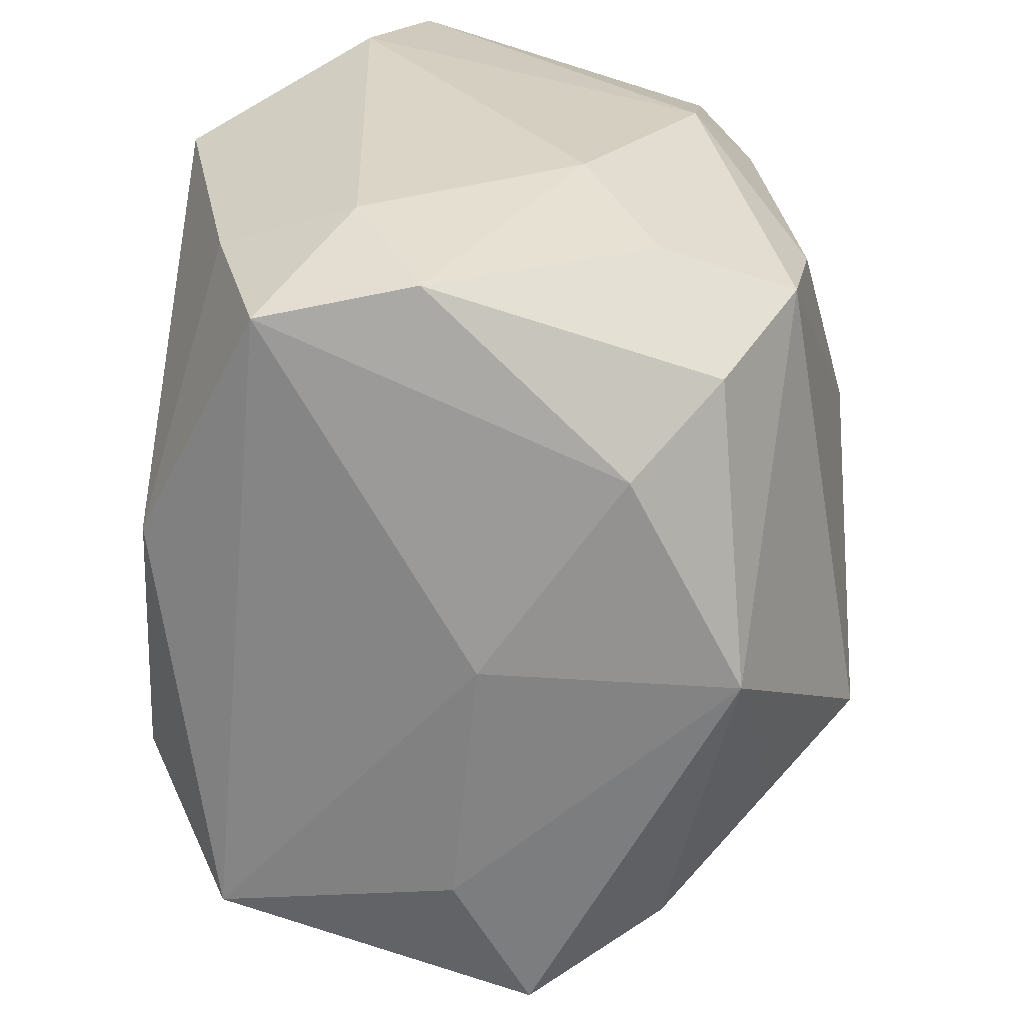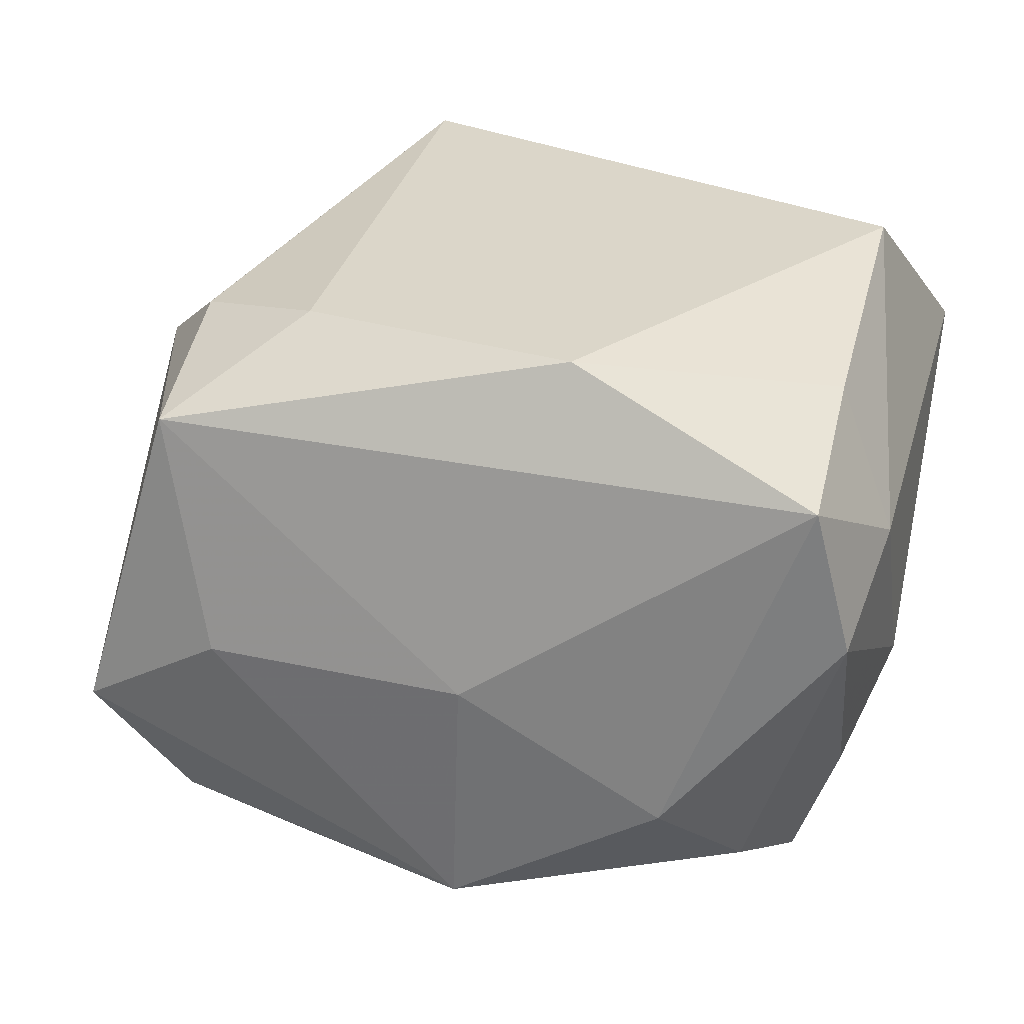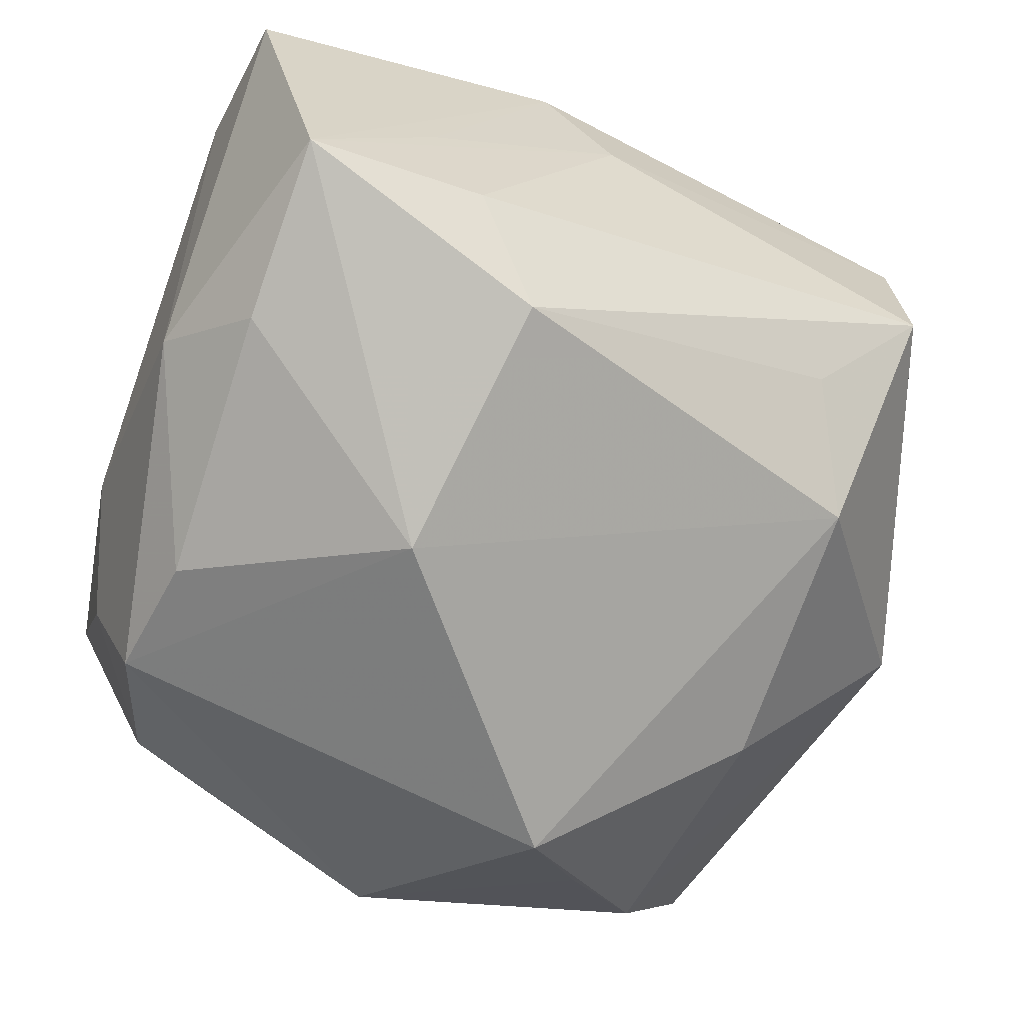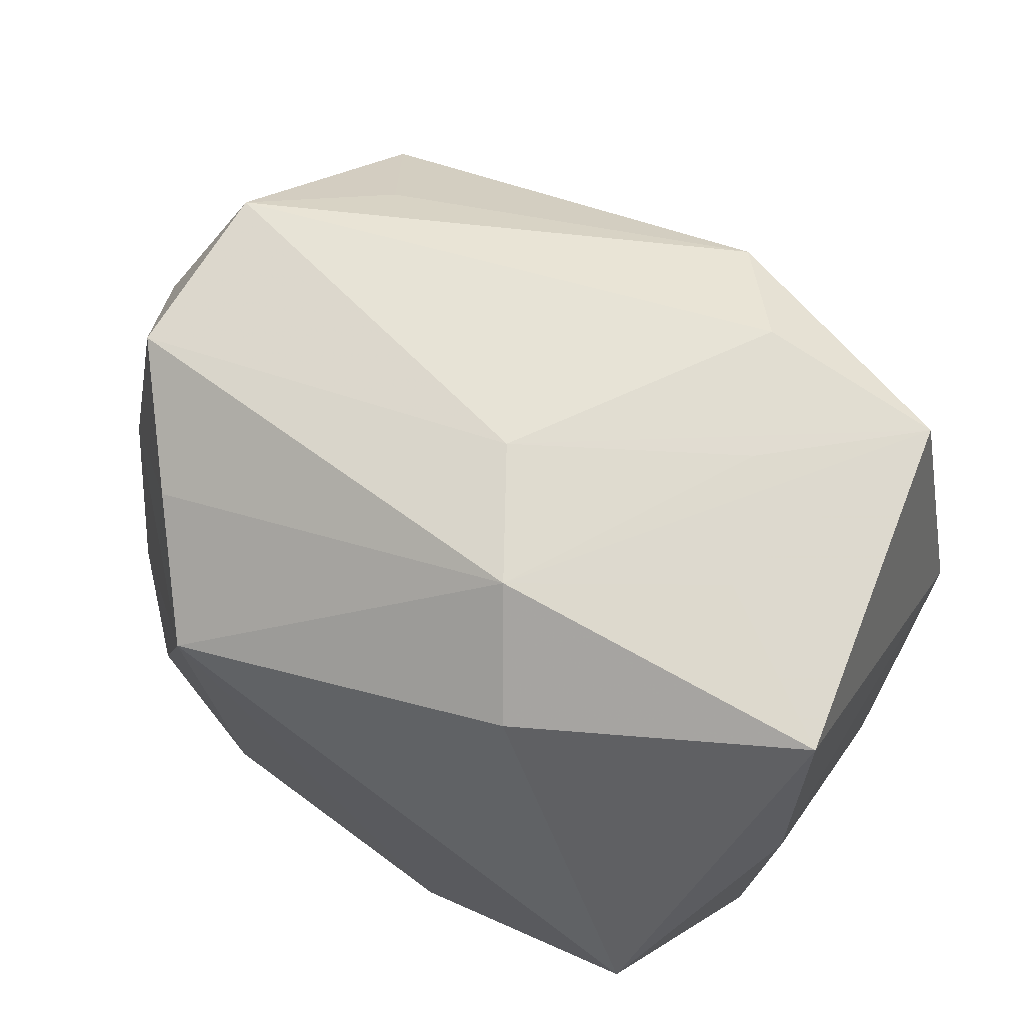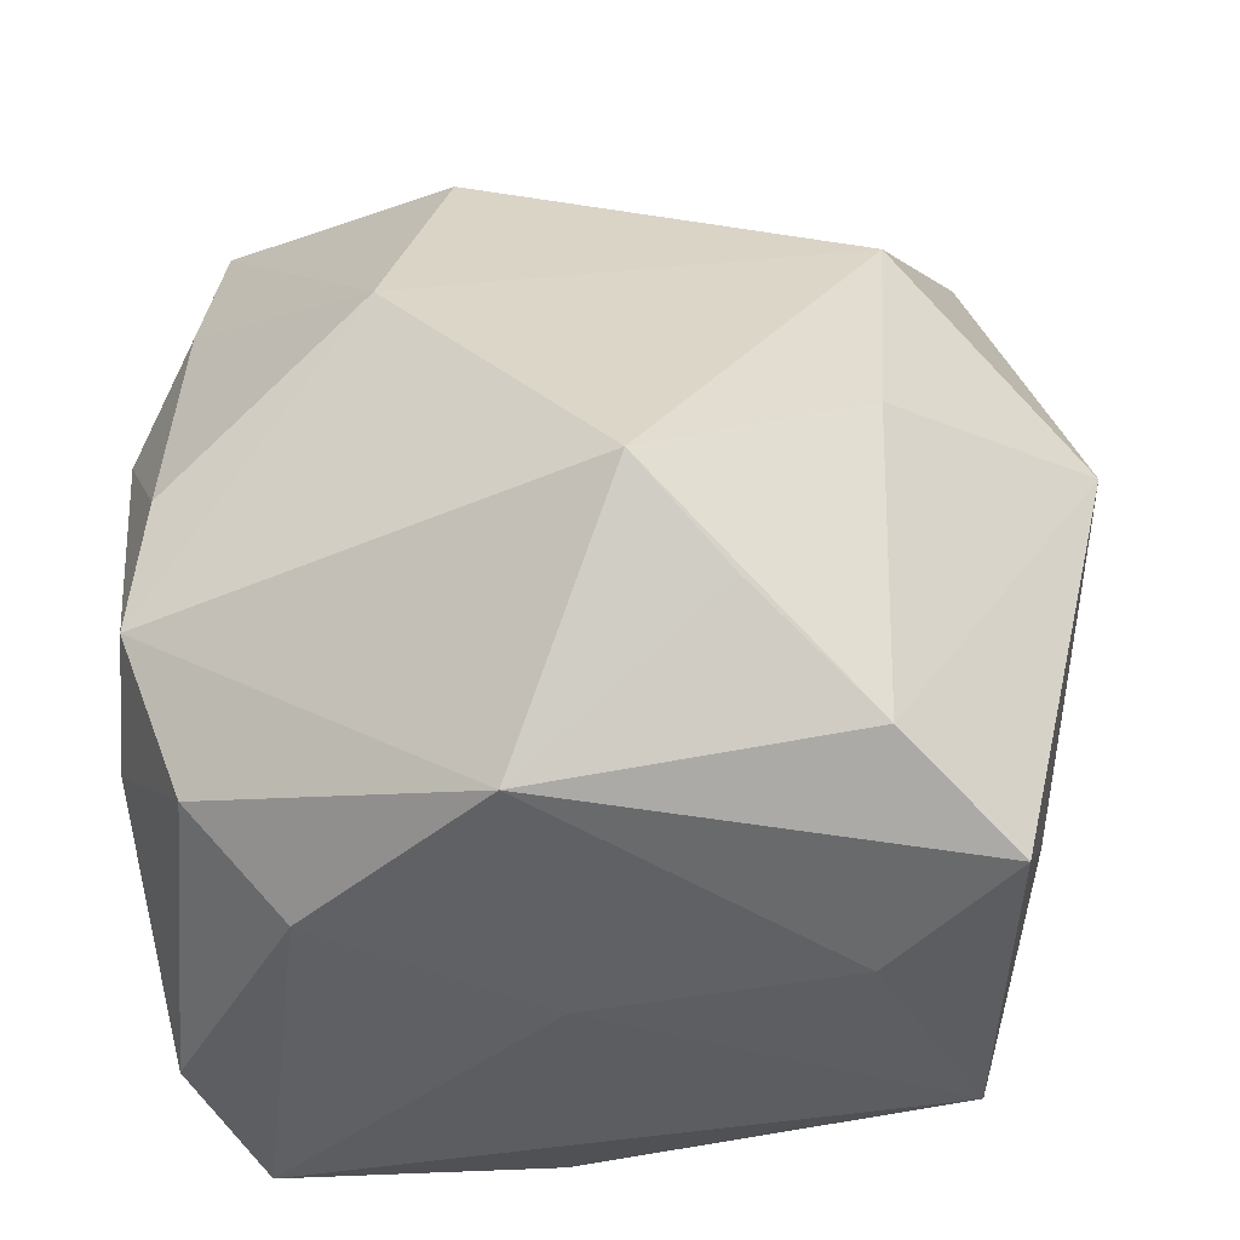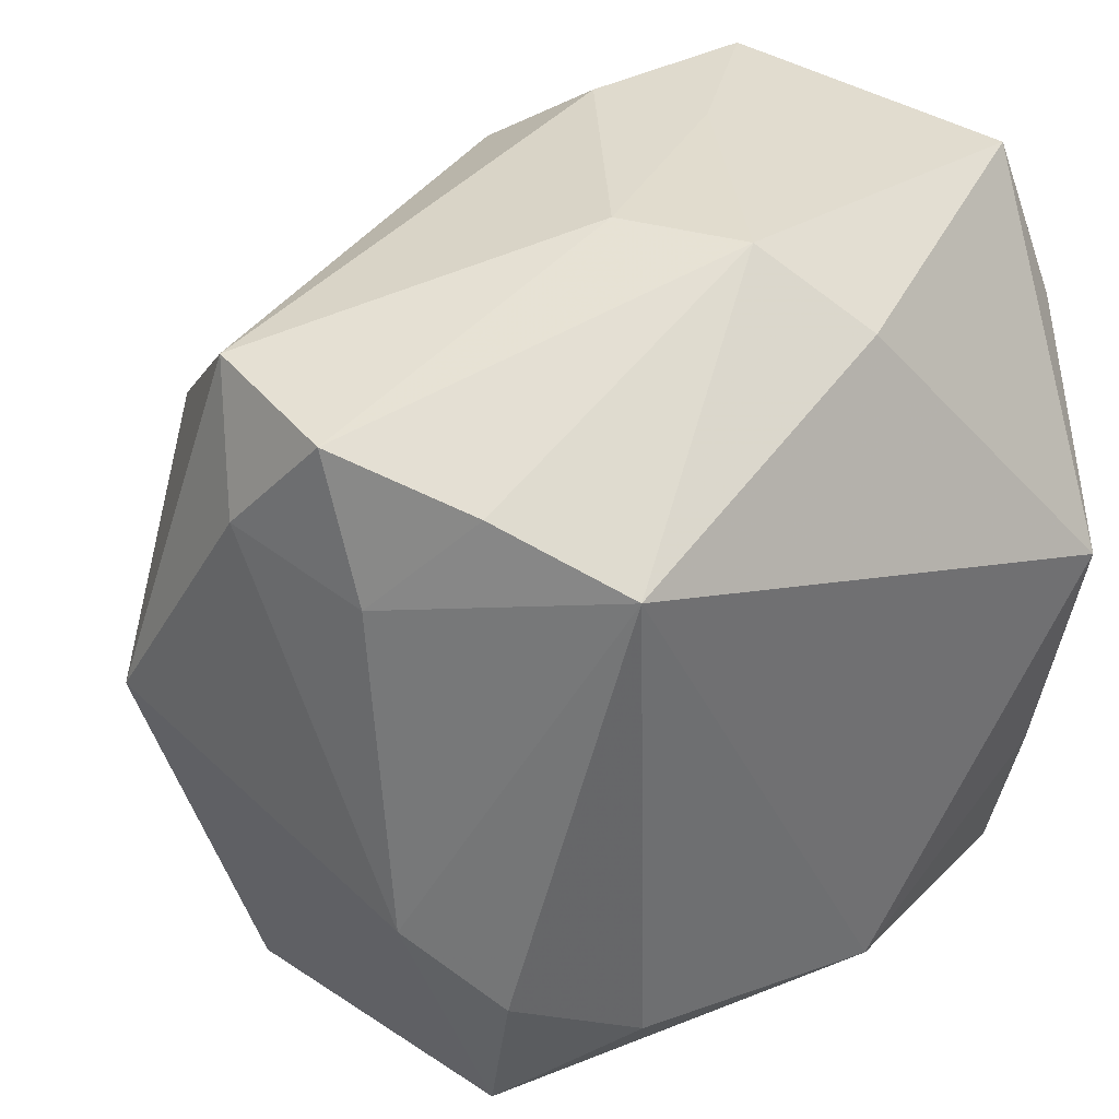
<metadata>
{"format":"obj","ext":"obj","renderer":"f3d","projection":"perspective","resolution":1024,"background":"white","views":[{"elev":-61.5,"azim":86.9,"up":"+Y"},{"elev":29.8,"azim":14.3,"up":"+Z"},{"elev":-67.0,"azim":161.2,"up":"+Z"},{"elev":73.9,"azim":35.5,"up":"+Y"},{"elev":-47.1,"azim":-166.0,"up":"+Y"},{"elev":38.2,"azim":-32.1,"up":"+Y"}]}
</metadata>
<code>
v -0.02481 0.02757 -0.01428
v 0.01873 -0.03432 -0.01085
v -0.01637 0.02345 0.02959
v 0.03059 -0.03189 0.0202
v -0.03318 -0.01073 0.01986
v -0.03377 -0.03512 -0.00569
v -0.02655 -0.03106 -0.01733
v 0.02524 -0.02752 -0.01843
v -0.001108 0.03766 0.001627
v 0.01186 0.03233 0.02034
v 0.001217 -0.03651 0.0007474
v 0.03037 -0.01619 0.02421
v 0.03398 0.01277 -0.01789
v 0.008884 -0.02791 0.02959
v -0.0152 -0.0238 0.02959
v -0.02881 -0.00608 -0.02516
v 0.005699 0.03826 0.01165
v 0.007937 0.007529 -0.03407
v 0.0001777 -0.03521 -0.02169
v 0.01107 0.0357 -0.02009
v -0.02958 0.01758 -0.02129
v 0.02683 0.03575 -0.02052
v 0.00441 0.02962 -0.02731
v -0.02602 -0.03303 0.02232
v 0.01612 0.03669 -0.009753
v 0.03559 -0.01937 0.01252
v -0.01805 -0.02369 -0.02678
v -0.02442 0.02848 0.02025
v -0.03734 0.02241 0.003091
v 0.03604 -0.007846 -0.00667
v 0.03604 0.02421 0.01364
v 0.02865 -0.01596 -0.02524
v 0.03049 0.008246 0.02899
v 0.02675 -0.00429 -0.02754
v 0.02088 0.03715 0.0006366
v -0.03356 0.0326 -0.004457
v -0.04302 -0.000338 -0.009004
v -0.03241 0.01976 0.01524
v -0.01184 -0.01718 -0.03452
v -0.03291 0.03247 0.01049
v 0.02711 0.01983 -0.02442
v -0.02138 -0.03638 0.001761
v -0.0267 -0.01782 0.0265
v 0.0328 -0.01815 -0.01299
v 0.03403 0.03709 0.008108
v 0.03376 -0.03093 0.006857
f 24 14 15
f 15 14 3
f 4 24 11
f 14 24 4
f 4 12 14
f 16 21 39
f 37 21 16
f 39 7 16
f 16 7 37
f 1 21 36
f 36 21 37
f 23 21 1
f 1 36 23
f 37 7 6
f 7 19 6
f 37 6 5
f 5 6 24
f 32 34 13
f 32 19 39
f 8 19 32
f 27 7 39
f 39 19 27
f 27 19 7
f 17 40 28
f 28 3 17
f 20 23 36
f 13 34 41
f 11 24 42
f 24 6 42
f 42 19 11
f 42 6 19
f 37 5 29
f 29 36 37
f 40 36 29
f 43 24 15
f 43 5 24
f 15 3 43
f 3 5 43
f 38 5 3
f 3 28 38
f 38 28 40
f 40 29 38
f 38 29 5
f 2 19 8
f 8 46 2
f 11 19 2
f 2 4 11
f 2 46 4
f 8 32 44
f 44 46 8
f 4 46 26
f 12 4 26
f 9 20 36
f 9 40 17
f 9 36 40
f 20 9 22
f 13 41 22
f 23 20 22
f 18 41 34
f 23 22 18
f 18 22 41
f 18 32 39
f 34 32 18
f 39 21 18
f 21 23 18
f 17 3 10
f 14 12 33
f 12 26 33
f 33 26 31
f 33 3 14
f 33 10 3
f 46 44 30
f 30 26 46
f 31 26 30
f 30 32 13
f 30 44 32
f 13 31 30
f 45 31 13
f 13 22 45
f 17 10 45
f 45 33 31
f 10 33 45
f 25 9 17
f 17 22 25
f 25 22 9
f 35 22 17
f 17 45 35
f 35 45 22

</code>
